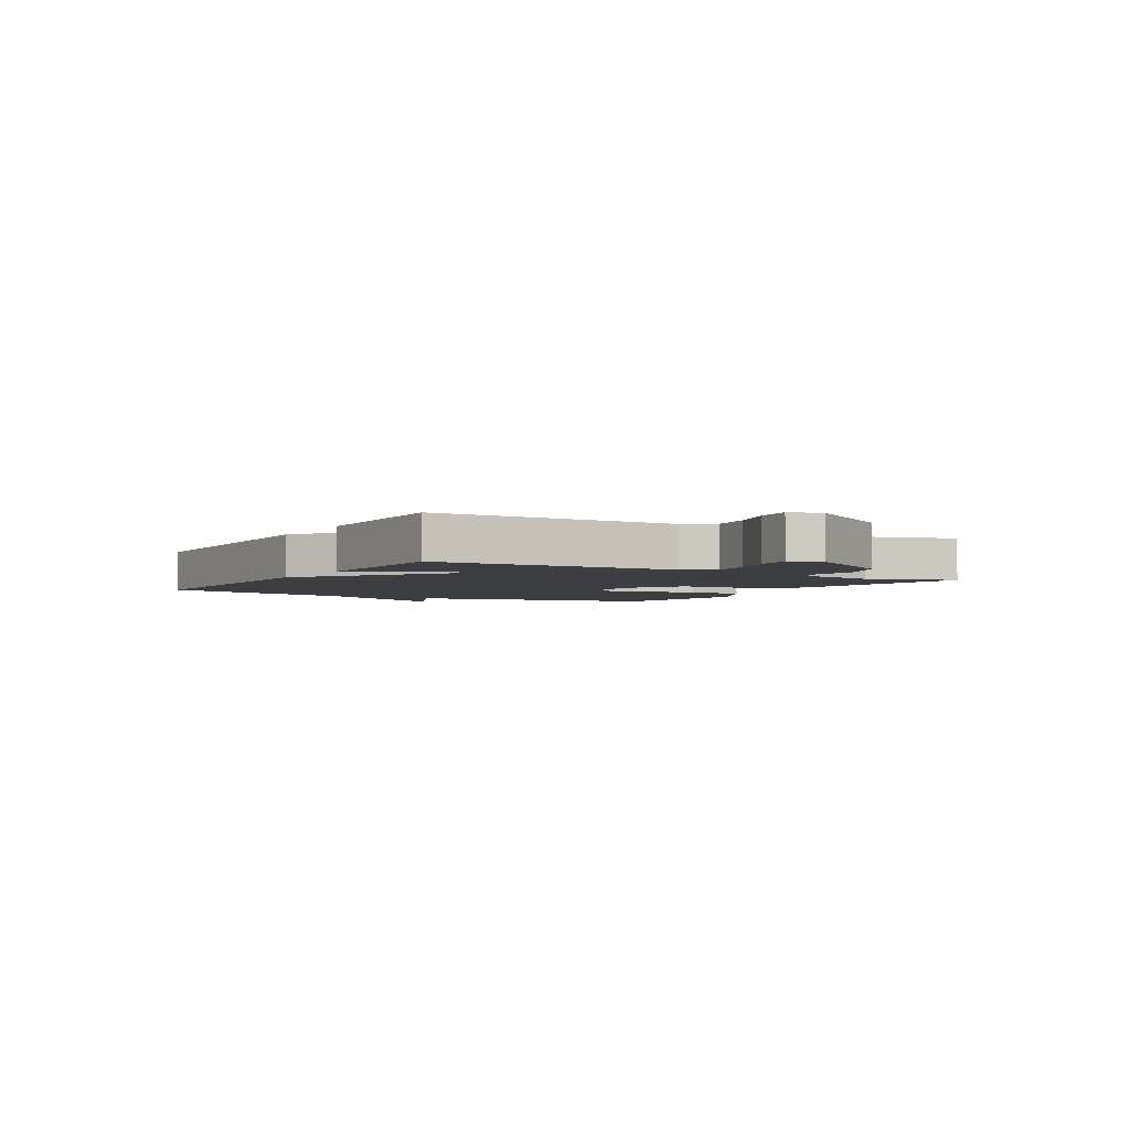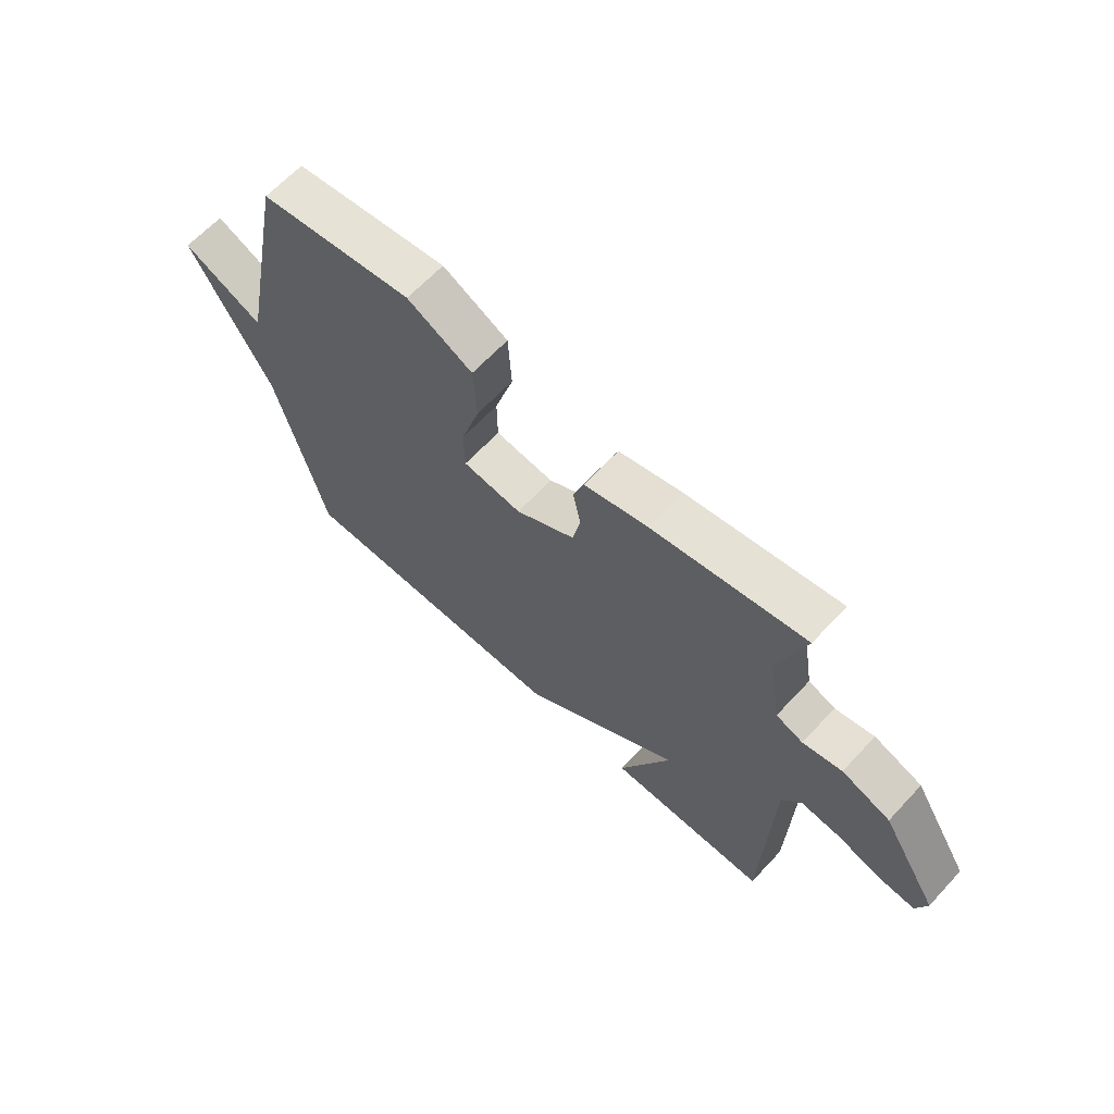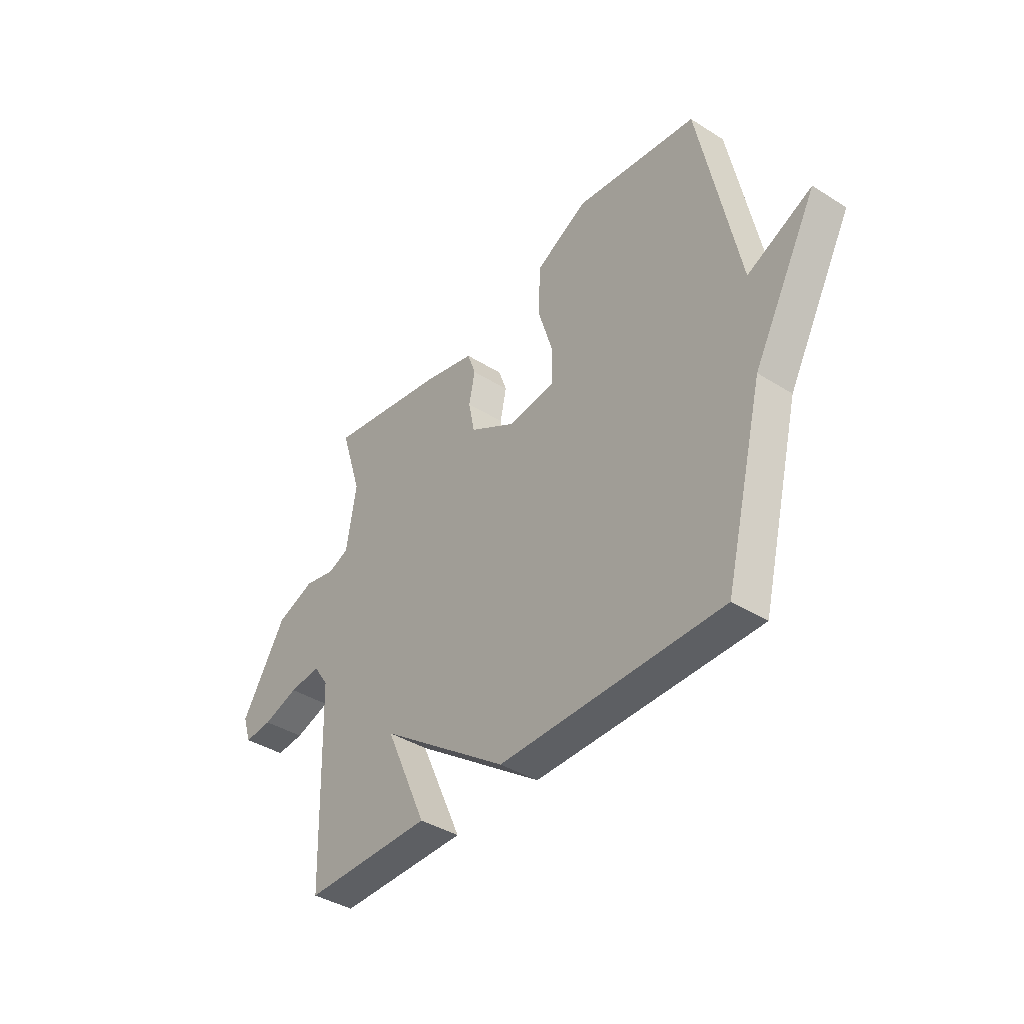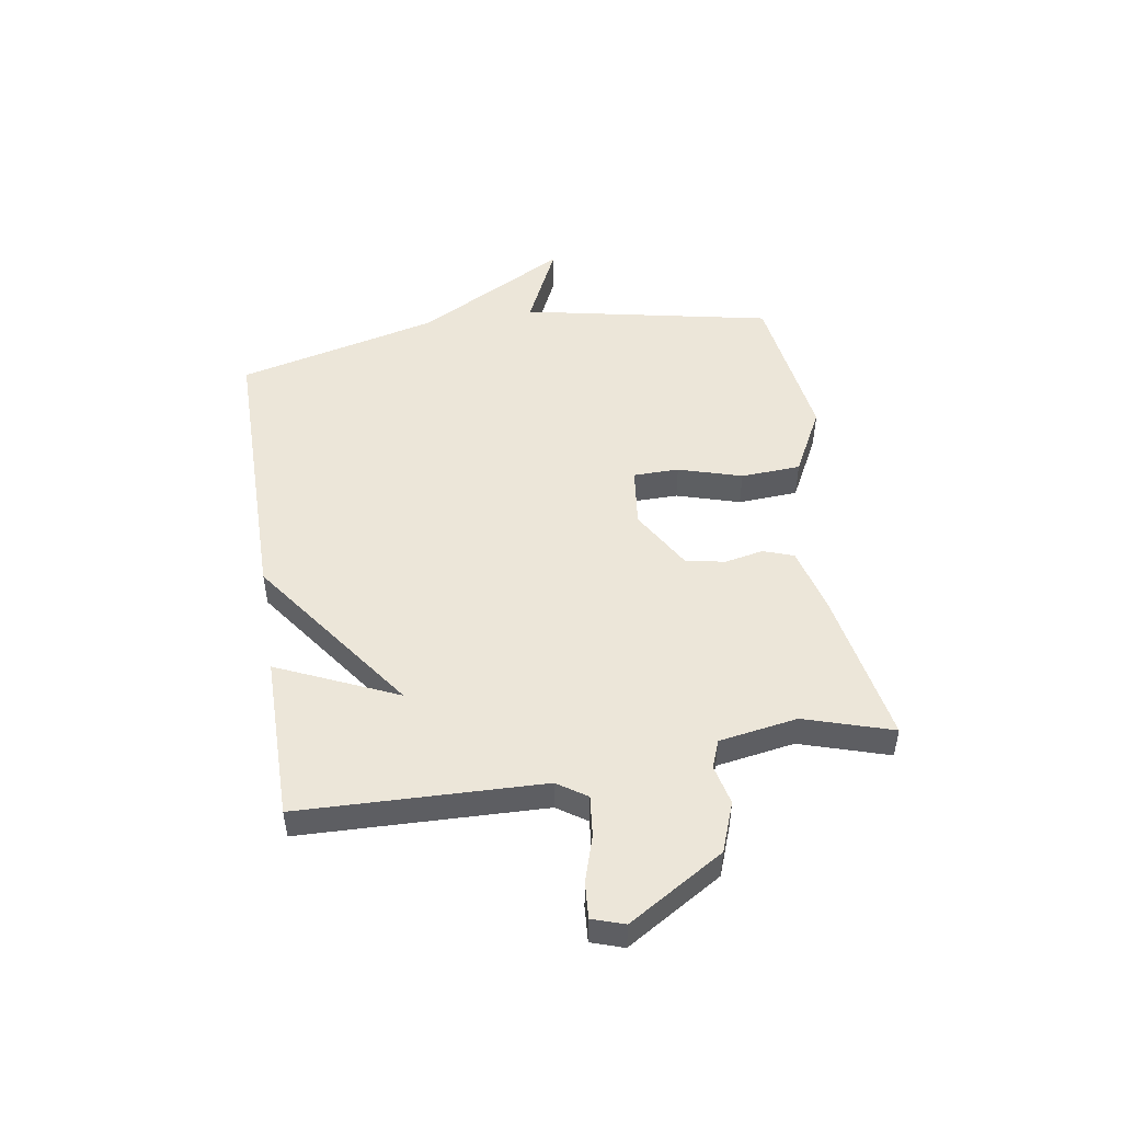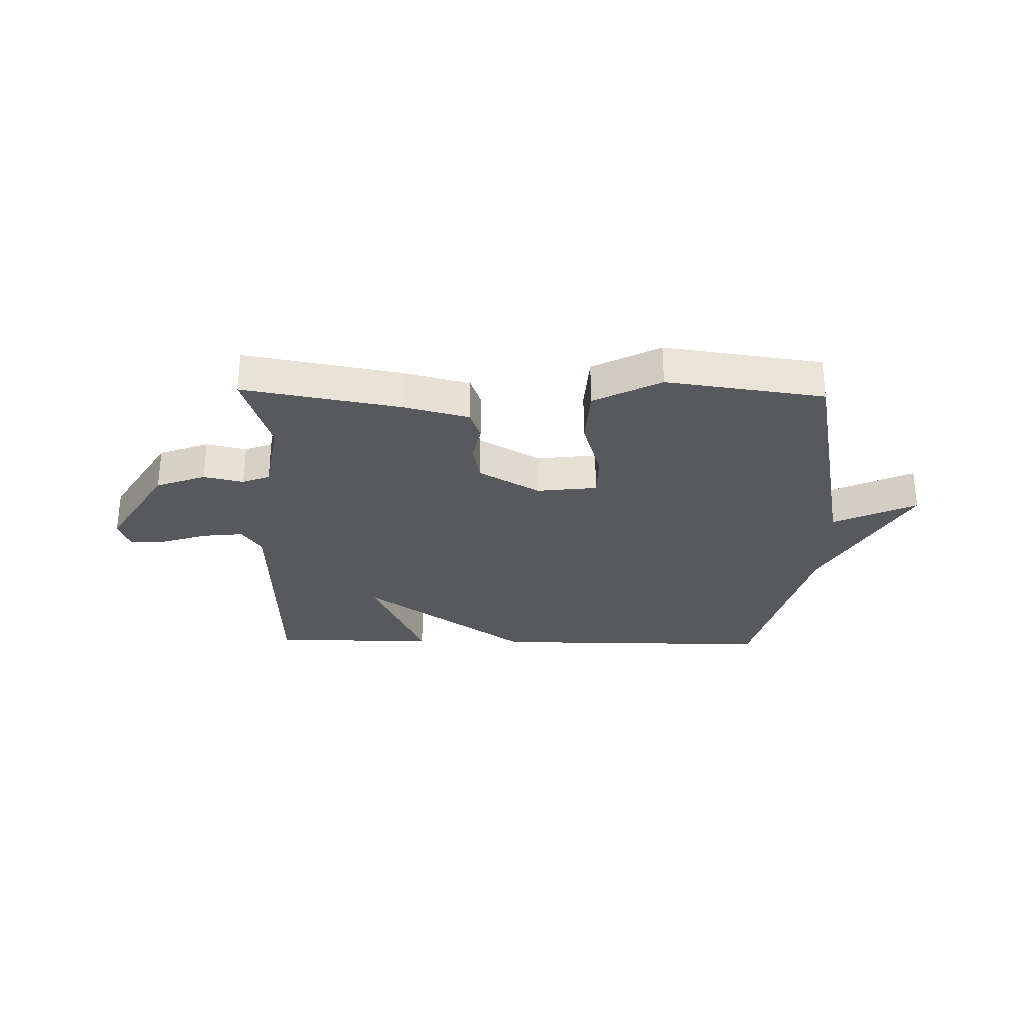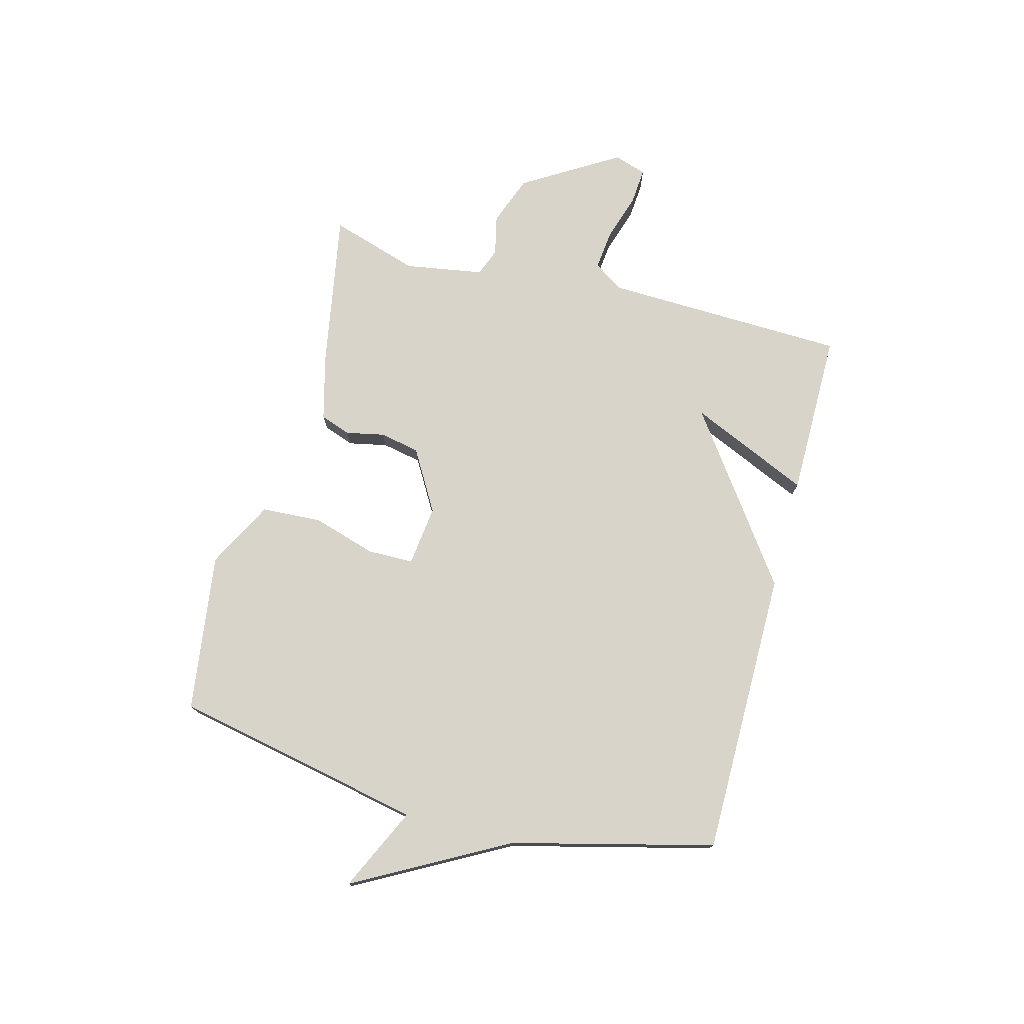
<metadata>
{"format":"obj","ext":"obj","renderer":"f3d","projection":"perspective","resolution":1024,"background":"white","views":[{"elev":-3.4,"azim":-120.7,"up":"+Y"},{"elev":64.6,"azim":-137.1,"up":"+Z"},{"elev":-39.8,"azim":52.0,"up":"+Z"},{"elev":49.2,"azim":-99.1,"up":"+Y"},{"elev":-29.0,"azim":-1.3,"up":"+Y"},{"elev":75.3,"azim":104.8,"up":"+Y"}]}
</metadata>
<code>
v -0.5 0.07 0.5
v -0.222 0.07 0.45
v -0.106 0.07 0.42
v -0.087 0.07 0.366
v -0.101 0.07 0.298
v -0.087 0.07 0.228
v 0.021 0.07 0.165
v 0.128 0.07 0.178
v 0.129 0.07 0.259
v 0.095 0.07 0.371
v 0.101 0.07 0.477
v 0.22 0.07 0.539
v 0.5 0.07 0.5
v 0.59 0.07 0.057
v 0.737 0.07 0.126
v 0.59 0.07 -0.143
v 0.5 0.07 -0.5
v -0.007 0.07 -0.5
v -0.302 0.07 -0.288
v -0.207 0.07 -0.5
v -0.5 0.07 -0.5
v -0.513 0.07 -0.07
v -0.548 0.07 -0.018
v -0.62 0.07 -0.026
v -0.702 0.07 -0.052
v -0.766 0.07 -0.057
v -0.785 0.07 0
v -0.682 0.07 0.169
v -0.594 0.07 0.202
v -0.523 0.07 0.186
v -0.474 0.07 0.205
v -0.451 0.07 0.344
v -0.5 0 0.5
v -0.222 0 0.45
v -0.106 0 0.42
v -0.087 0 0.366
v -0.101 0 0.298
v -0.087 0 0.228
v 0.021 0 0.165
v 0.128 0 0.178
v 0.129 0 0.259
v 0.095 0 0.371
v 0.101 0 0.477
v 0.22 0 0.539
v 0.5 0 0.5
v 0.59 0 0.057
v 0.737 0 0.126
v 0.59 0 -0.143
v 0.5 0 -0.5
v -0.007 0 -0.5
v -0.302 0 -0.288
v -0.207 0 -0.5
v -0.5 0 -0.5
v -0.513 0 -0.07
v -0.548 0 -0.018
v -0.62 0 -0.026
v -0.702 0 -0.052
v -0.766 0 -0.057
v -0.785 0 0
v -0.682 0 0.169
v -0.594 0 0.202
v -0.523 0 0.186
v -0.474 0 0.205
v -0.451 0 0.344
f 28 29 30
f 27 28 30
f 26 27 30
f 25 26 30
f 24 25 30
f 23 24 30 31
f 22 23 31
f 19 20 21 22
f 22 31 32
f 19 22 32
f 18 19 32
f 17 18 32
f 16 17 32
f 14 15 16
f 13 14 16
f 12 13 16
f 11 12 16
f 10 11 16
f 9 10 16
f 8 9 16
f 7 8 16
f 3 4 5
f 2 3 5
f 1 2 5
f 32 1 5
f 32 5 6
f 7 16 32
f 6 7 32
f 62 61 60
f 62 60 59
f 62 59 58
f 62 58 57
f 62 57 56
f 63 62 56 55
f 63 55 54
f 54 53 52 51
f 64 63 54
f 64 54 51
f 64 51 50
f 64 50 49
f 64 49 48
f 48 47 46
f 48 46 45
f 48 45 44
f 48 44 43
f 48 43 42
f 48 42 41
f 48 41 40
f 48 40 39
f 37 36 35
f 37 35 34
f 37 34 33
f 37 33 64
f 38 37 64
f 64 48 39
f 64 39 38
f 1 33 34 2
f 2 34 35 3
f 3 35 36 4
f 4 36 37 5
f 5 37 38 6
f 6 38 39 7
f 7 39 40 8
f 8 40 41 9
f 9 41 42 10
f 10 42 43 11
f 11 43 44 12
f 12 44 45 13
f 13 45 46 14
f 14 46 47 15
f 15 47 48 16
f 16 48 49 17
f 17 49 50 18
f 18 50 51 19
f 19 51 52 20
f 20 52 53 21
f 21 53 54 22
f 22 54 55 23
f 23 55 56 24
f 24 56 57 25
f 25 57 58 26
f 26 58 59 27
f 27 59 60 28
f 28 60 61 29
f 29 61 62 30
f 30 62 63 31
f 31 63 64 32
f 32 64 33 1

</code>
